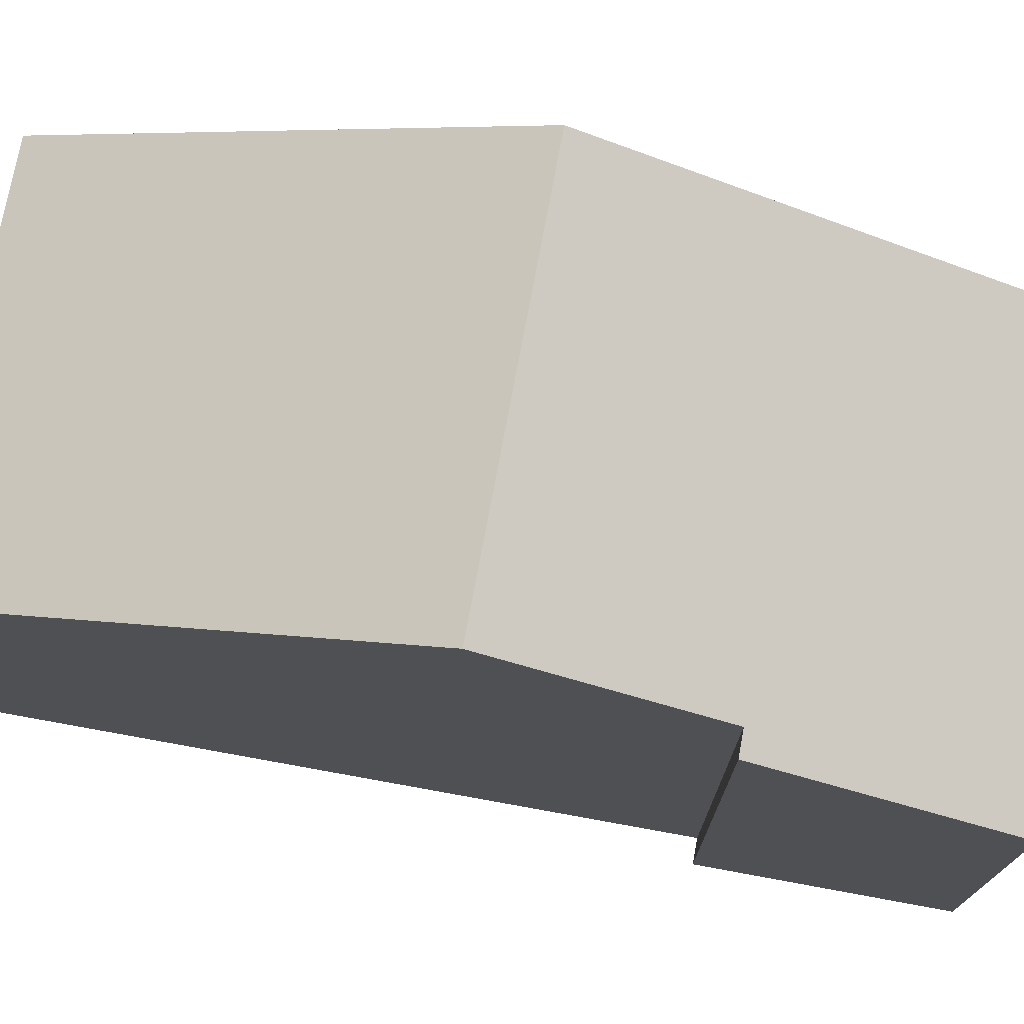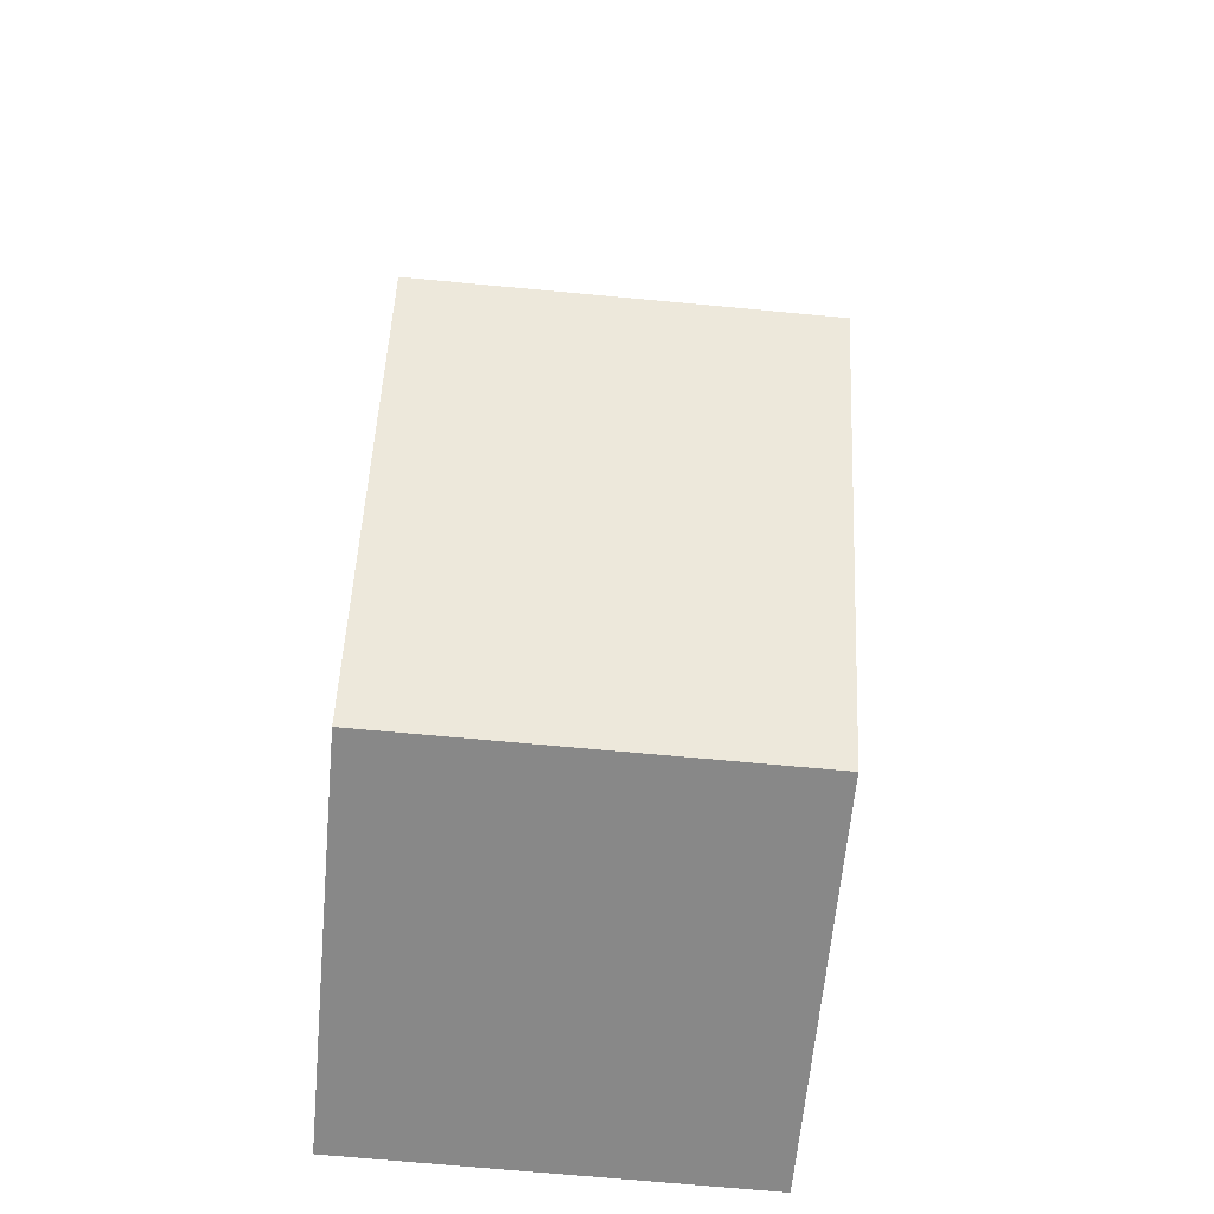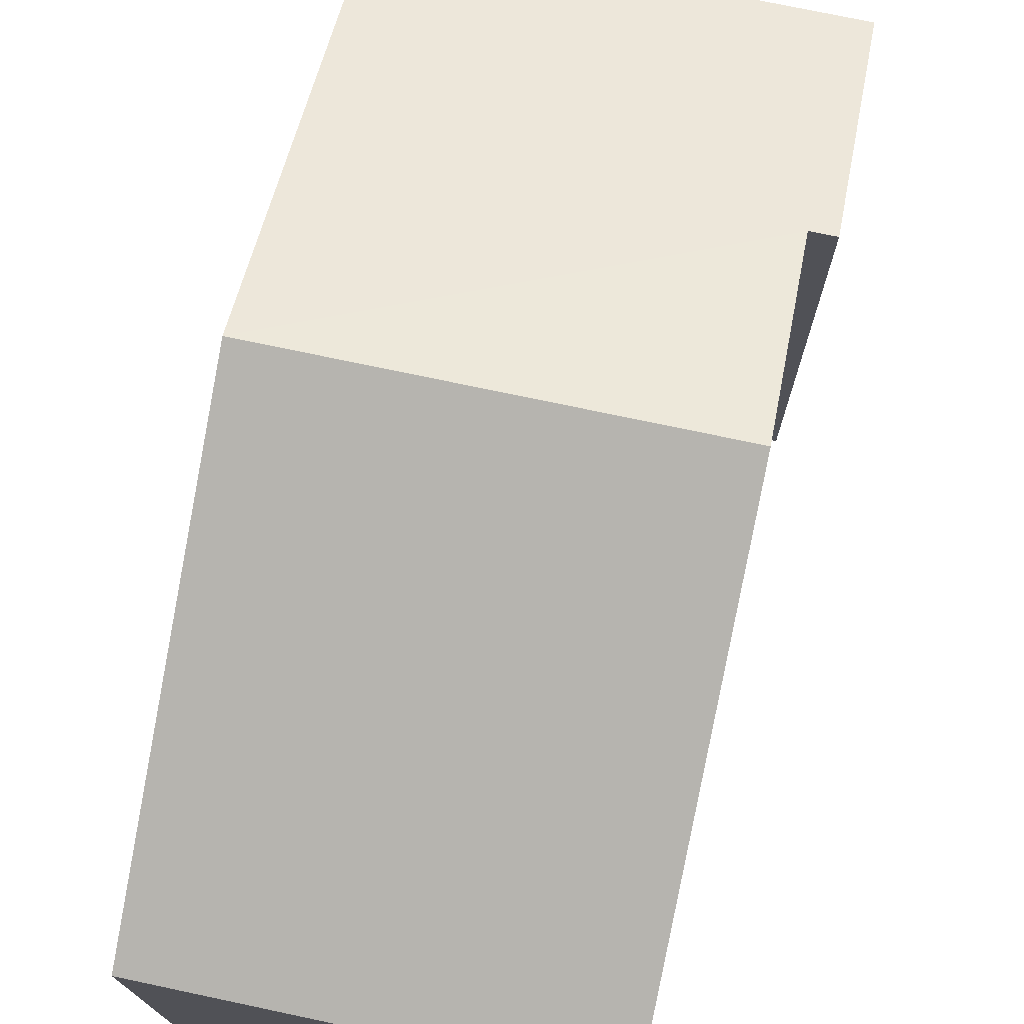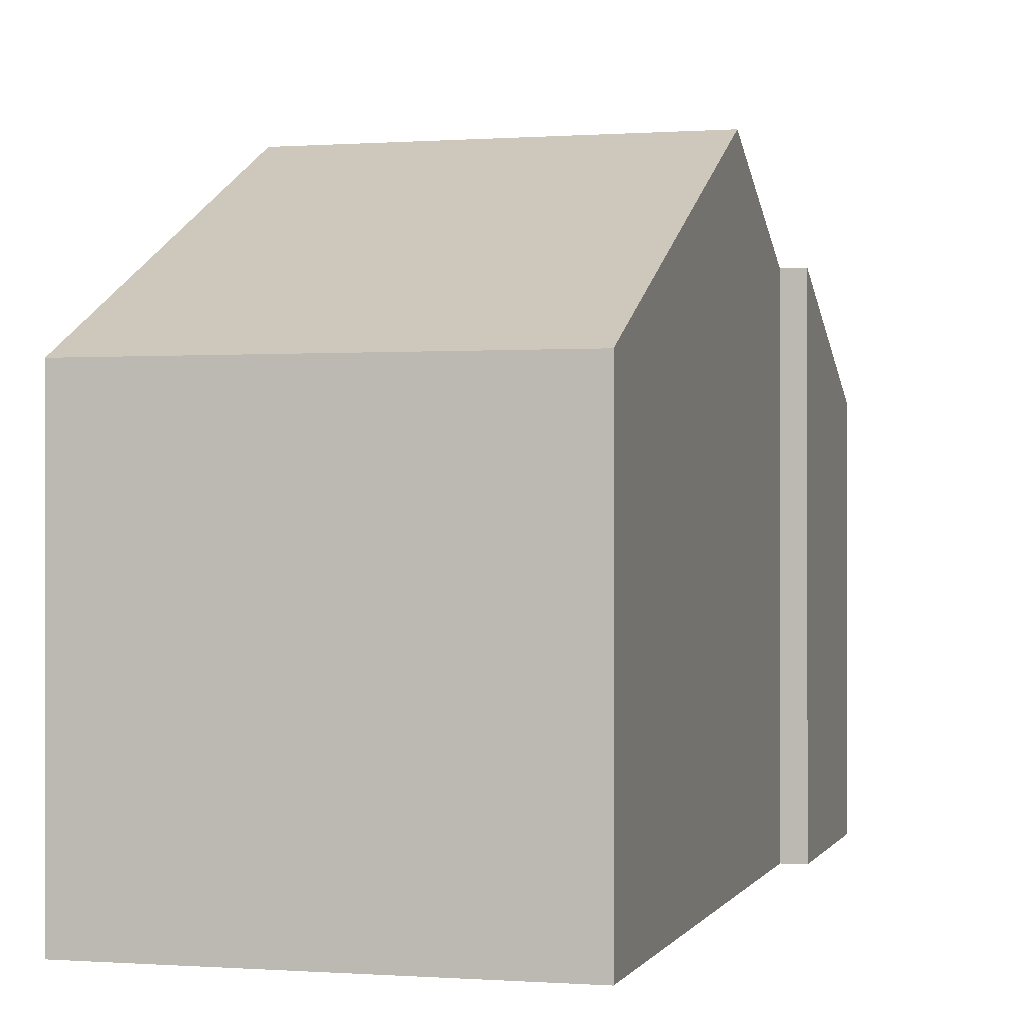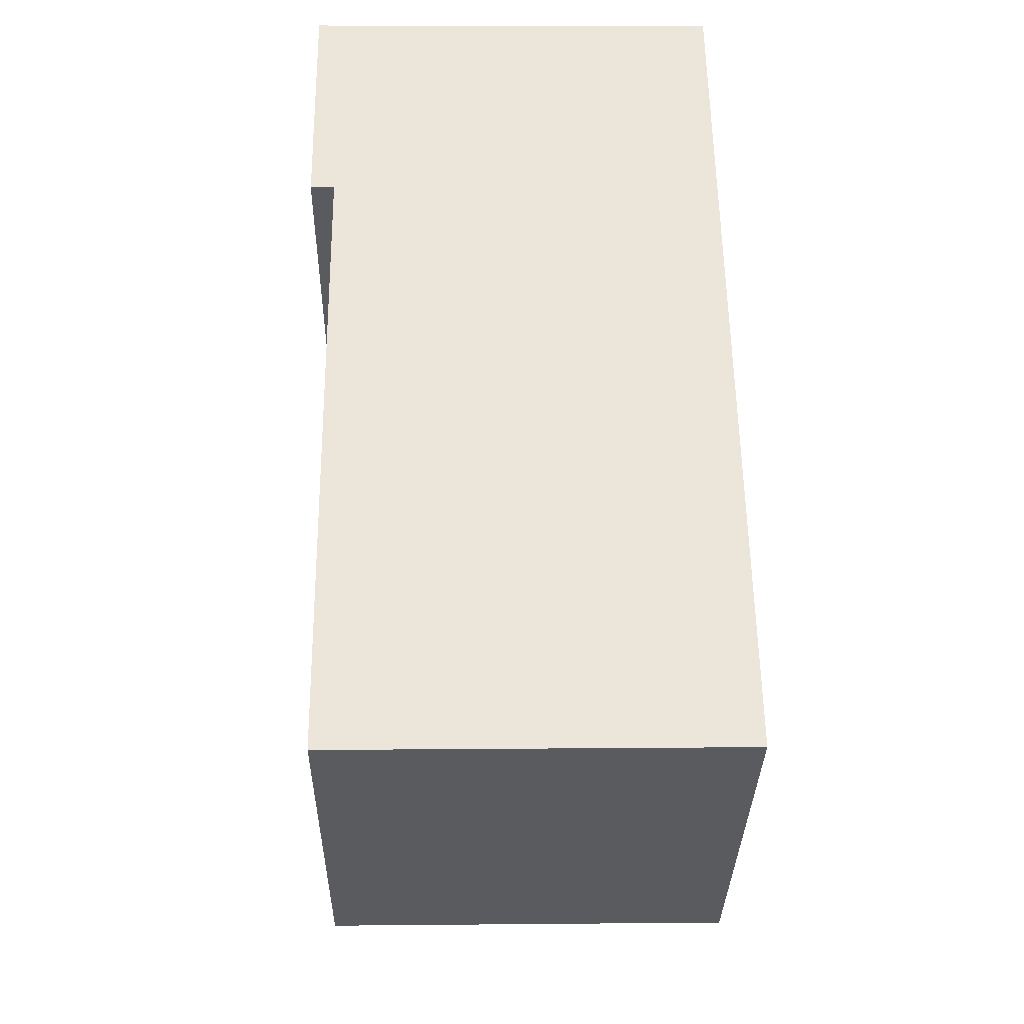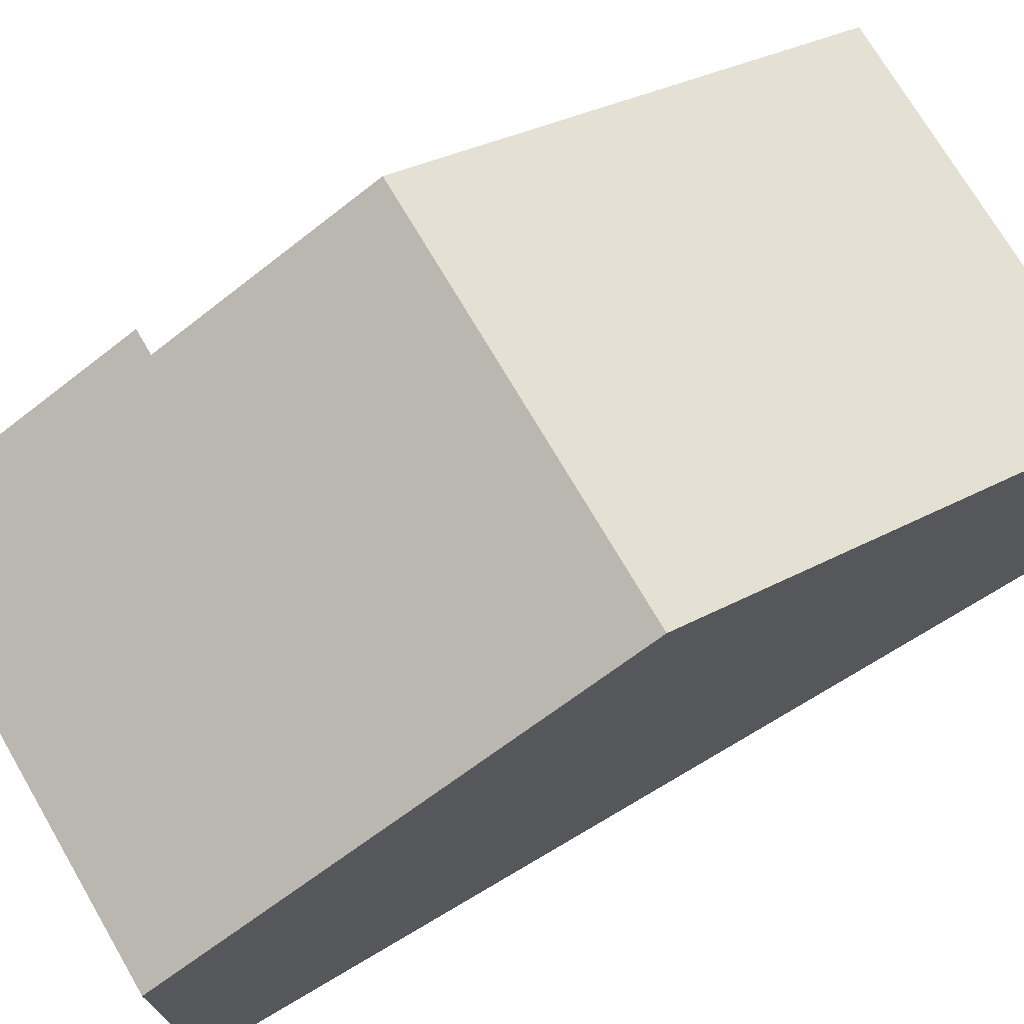
<metadata>
{"format":"obj","ext":"obj","renderer":"f3d","projection":"perspective","resolution":1024,"background":"white","views":[{"elev":74.4,"azim":-80.4,"up":"+Y"},{"elev":-62.8,"azim":174.8,"up":"+Z"},{"elev":74.1,"azim":-168.9,"up":"+Y"},{"elev":-0.1,"azim":-165.6,"up":"+Y"},{"elev":-32.8,"azim":-0.9,"up":"+Z"},{"elev":72.8,"azim":58.8,"up":"+Y"}]}
</metadata>
<code>
v  0.473 9.644 -6.939
v  6.836 6.471 -13.79
v  0.558 6.472 -13.88
v  6.751 9.644 -6.843
v  0.051 8.073 -3.506
v  0.434 8.171 -3.713
v  0.054 8.171 -3.719
v  6.666 6.471 0.101
v  0 6.471 3.962e-16
v  0.054 2.277e-16 -3.719
v  0 0 0
v  0.051 2.147e-16 -3.506
v  0.558 8.5e-16 -13.88
v  0.473 4.249e-16 -6.939
v  0.434 2.274e-16 -3.713
v  6.666 -6.184e-18 0.101
v  6.751 4.19e-16 -6.843
v  6.836 8.443e-16 -13.79
g defaultobject
f 1 2 3
f 2 1 4
f 5 6 7
f 6 4 1
f 4 6 8
f 8 6 5
f 8 5 9
f 10 5 7
f 5 10 9
f 9 10 11
f 11 10 12
f 13 1 3
f 1 13 6
f 6 13 14
f 6 14 15
f 11 8 9
f 8 11 16
f 16 4 8
f 4 16 2
f 2 16 17
f 2 17 18
f 2 13 3
f 13 2 18
f 15 7 6
f 7 15 10
f 17 13 18
f 13 17 16
f 13 16 14
f 14 16 15
f 15 16 11
f 15 11 12
f 15 12 10

</code>
